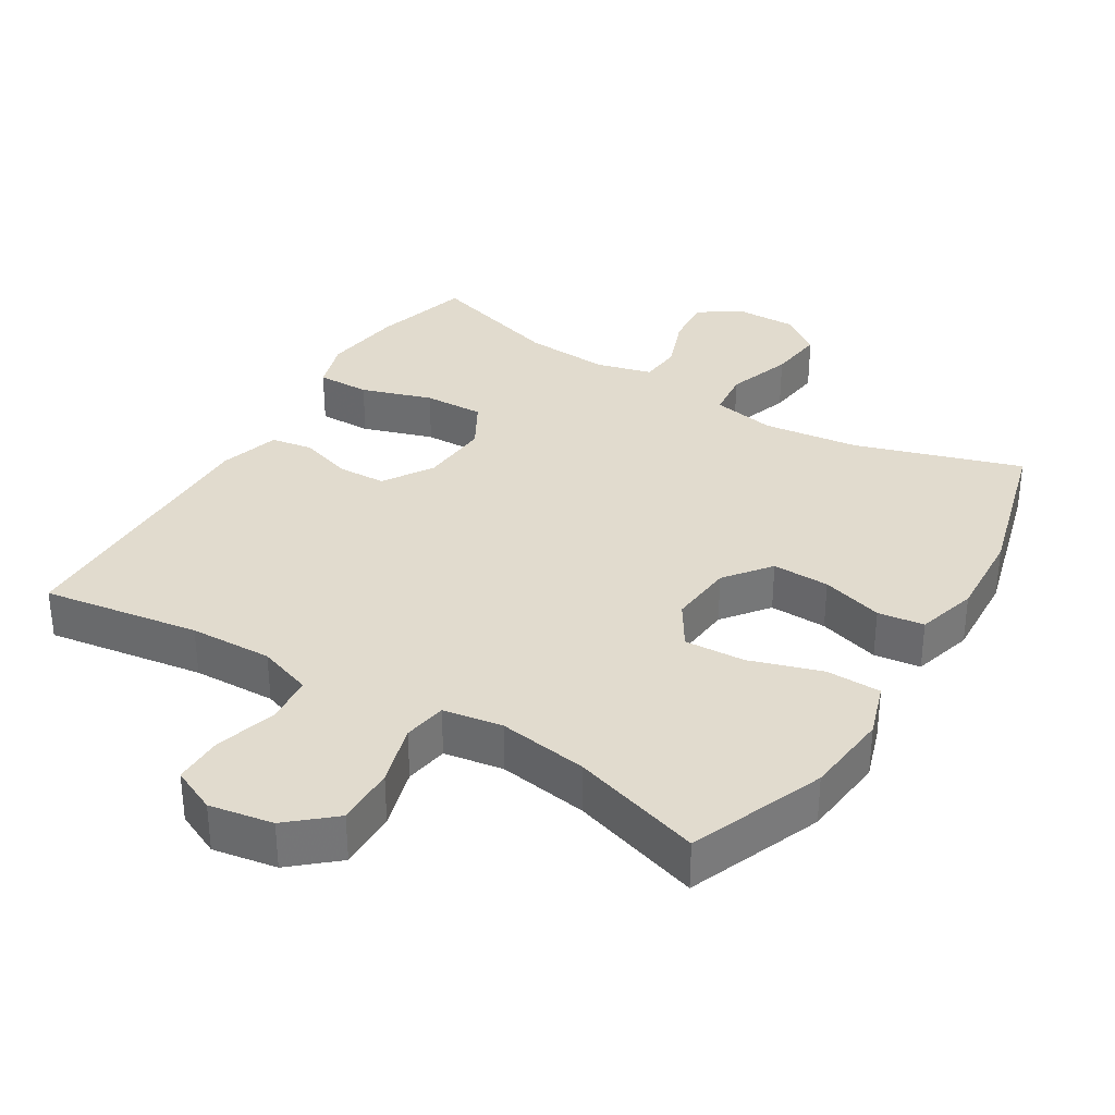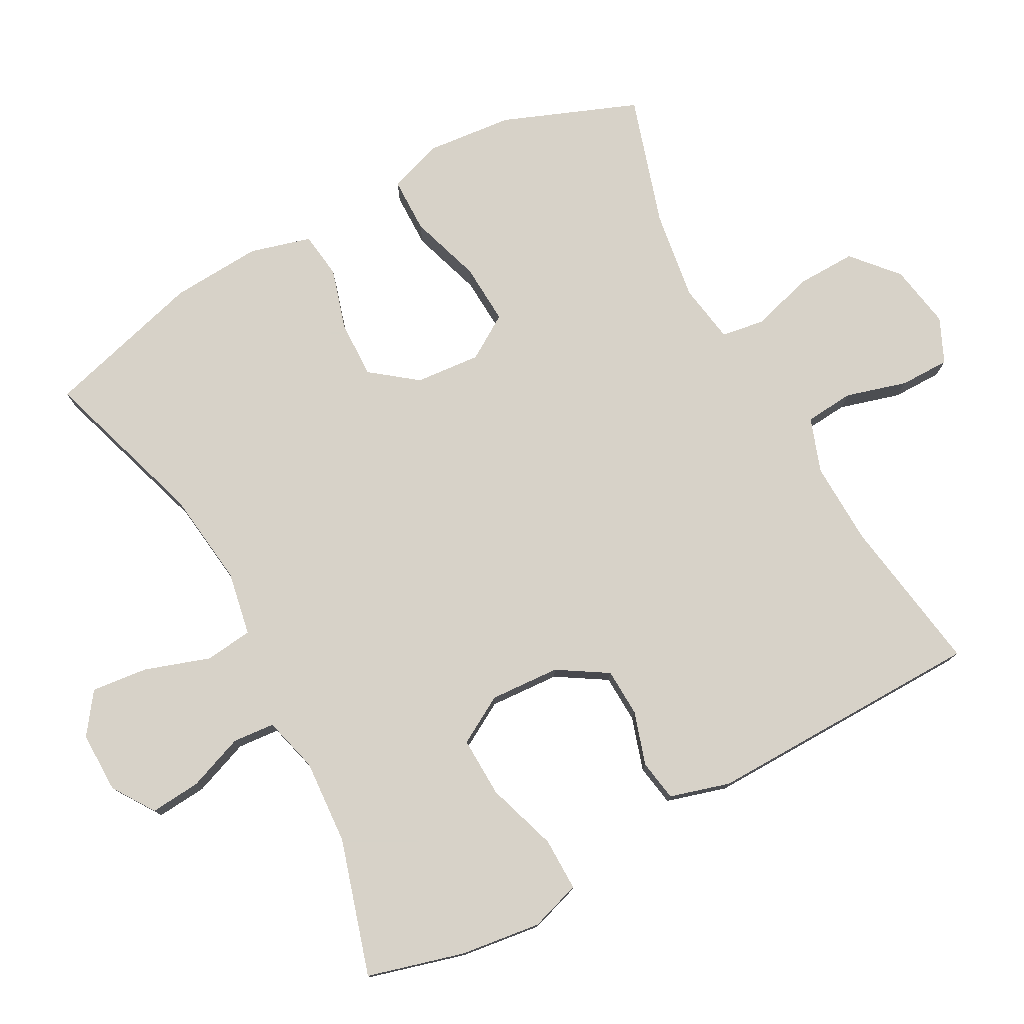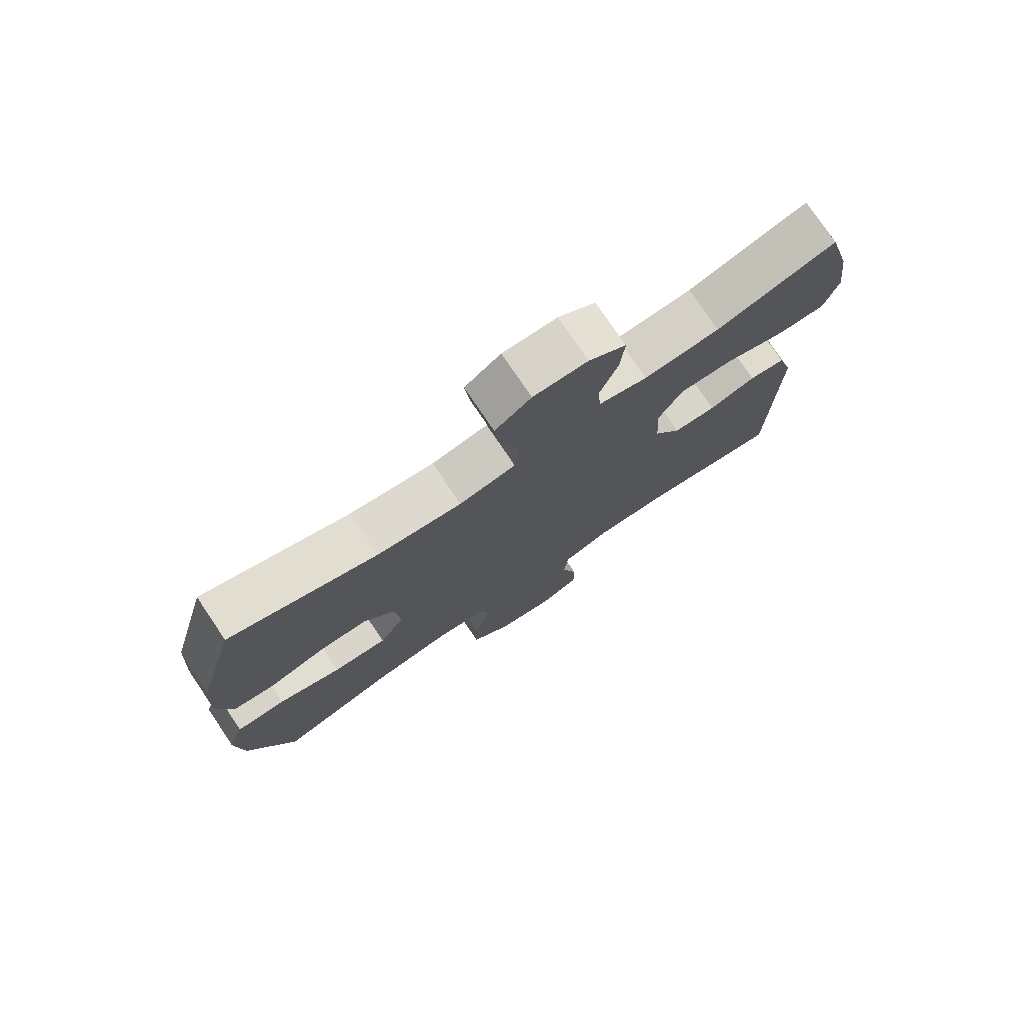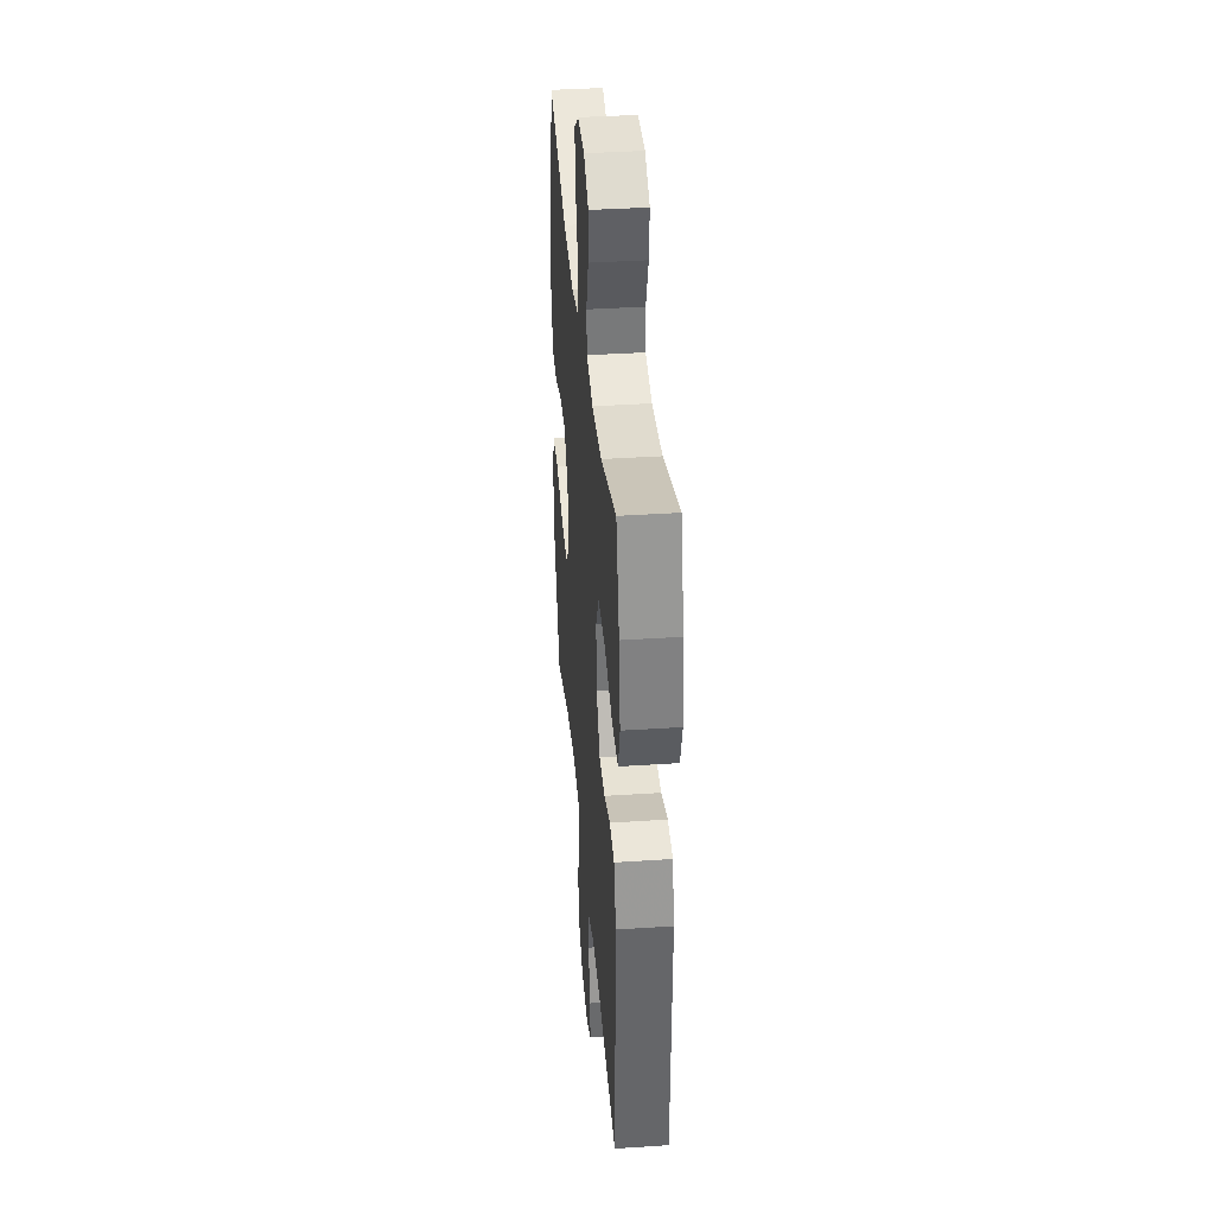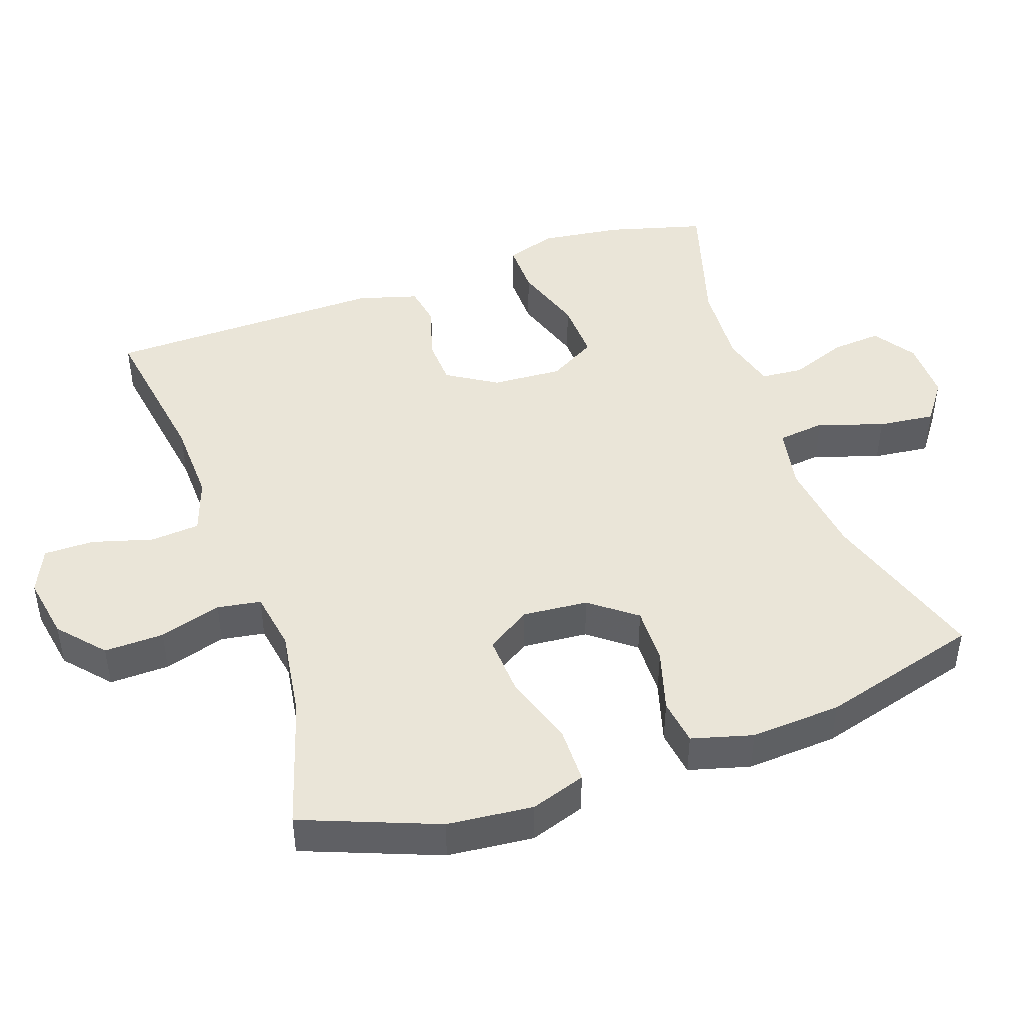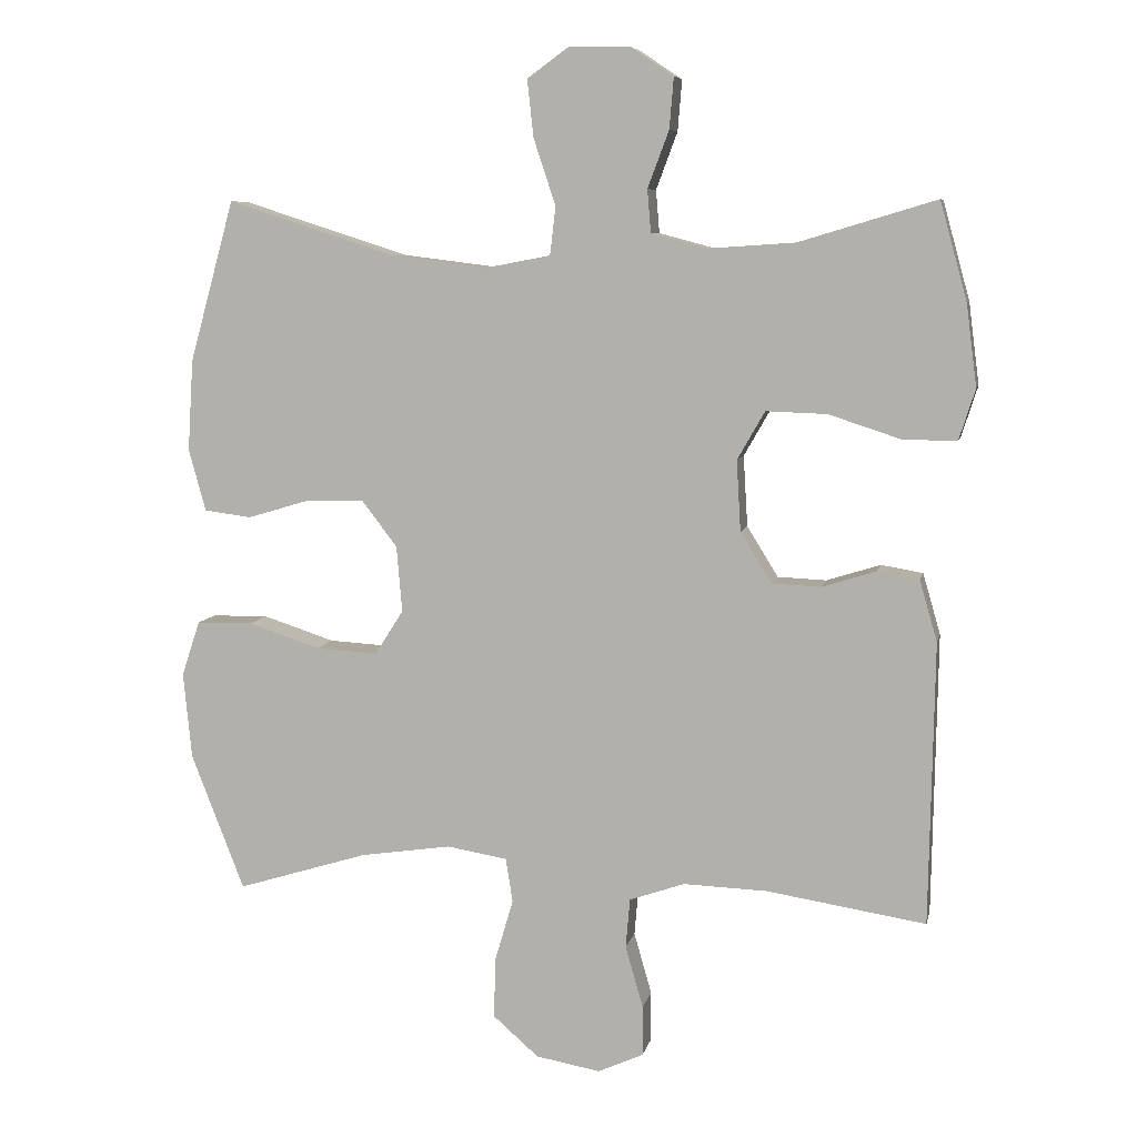
<metadata>
{"format":"obj","ext":"obj","renderer":"f3d","projection":"perspective","resolution":1024,"background":"white","views":[{"elev":33.8,"azim":-148.4,"up":"+Y"},{"elev":77.4,"azim":61.6,"up":"+Y"},{"elev":76.5,"azim":-34.0,"up":"+Z"},{"elev":37.4,"azim":85.1,"up":"+Z"},{"elev":45.4,"azim":-109.3,"up":"+Y"},{"elev":7.5,"azim":11.8,"up":"+Z"}]}
</metadata>
<code>
v 0.5 0.07 -0.5
v 0.276 0.07 -0.465
v 0.158 0.07 -0.461
v 0.08 0.07 -0.488
v 0.074 0.07 -0.558
v 0.099 0.07 -0.645
v 0.099 0.07 -0.716
v 0.035 0.07 -0.745
v -0.056 0.07 -0.729
v -0.12 0.07 -0.673
v -0.118 0.07 -0.588
v -0.092 0.07 -0.5
v -0.102 0.07 -0.438
v -0.187 0.07 -0.424
v -0.315 0.07 -0.443
v -0.5 0.07 -0.5
v -0.575 0.07 -0.308
v -0.587 0.07 -0.186
v -0.561 0.07 -0.108
v -0.482 0.07 -0.107
v -0.38 0.07 -0.14
v -0.293 0.07 -0.145
v -0.253 0.07 -0.082
v -0.261 0.07 0.011
v -0.311 0.07 0.076
v -0.393 0.07 0.074
v -0.481 0.07 0.048
v -0.547 0.07 0.057
v -0.571 0.07 0.144
v -0.563 0.07 0.273
v -0.5 0.07 0.5
v -0.263 0.07 0.424
v -0.127 0.07 0.407
v -0.036 0.07 0.424
v -0.028 0.07 0.492
v -0.059 0.07 0.585
v -0.068 0.07 0.666
v -0.01 0.07 0.708
v 0.077 0.07 0.707
v 0.137 0.07 0.667
v 0.131 0.07 0.595
v 0.101 0.07 0.515
v 0.106 0.07 0.455
v 0.185 0.07 0.434
v 0.307 0.07 0.442
v 0.5 0.07 0.5
v 0.538 0.07 0.362
v 0.553 0.07 0.247
v 0.53 0.07 0.175
v 0.454 0.07 0.176
v 0.353 0.07 0.209
v 0.267 0.07 0.212
v 0.228 0.07 0.144
v 0.234 0.07 0.044
v 0.278 0.07 -0.027
v 0.347 0.07 -0.03
v 0.423 0.07 -0.006
v 0.482 0.07 -0.016
v 0.507 0.07 -0.102
v 0.5 0 -0.5
v 0.276 0 -0.465
v 0.158 0 -0.461
v 0.08 0 -0.488
v 0.074 0 -0.558
v 0.099 0 -0.645
v 0.099 0 -0.716
v 0.035 0 -0.745
v -0.056 0 -0.729
v -0.12 0 -0.673
v -0.118 0 -0.588
v -0.092 0 -0.5
v -0.102 0 -0.438
v -0.187 0 -0.424
v -0.315 0 -0.443
v -0.5 0 -0.5
v -0.575 0 -0.308
v -0.587 0 -0.186
v -0.561 0 -0.108
v -0.482 0 -0.107
v -0.38 0 -0.14
v -0.293 0 -0.145
v -0.253 0 -0.082
v -0.261 0 0.011
v -0.311 0 0.076
v -0.393 0 0.074
v -0.481 0 0.048
v -0.547 0 0.057
v -0.571 0 0.144
v -0.563 0 0.273
v -0.5 0 0.5
v -0.263 0 0.424
v -0.127 0 0.407
v -0.036 0 0.424
v -0.028 0 0.492
v -0.059 0 0.585
v -0.068 0 0.666
v -0.01 0 0.708
v 0.077 0 0.707
v 0.137 0 0.667
v 0.131 0 0.595
v 0.101 0 0.515
v 0.106 0 0.455
v 0.185 0 0.434
v 0.307 0 0.442
v 0.5 0 0.5
v 0.538 0 0.362
v 0.553 0 0.247
v 0.53 0 0.175
v 0.454 0 0.176
v 0.353 0 0.209
v 0.267 0 0.212
v 0.228 0 0.144
v 0.234 0 0.044
v 0.278 0 -0.027
v 0.347 0 -0.03
v 0.423 0 -0.006
v 0.482 0 -0.016
v 0.507 0 -0.102
f 56 57 58 59
f 55 56 59 1
f 54 55 1 2
f 48 49 50 51
f 48 51 52
f 45 46 47 48
f 44 45 48 52
f 43 44 52 53
f 39 40 41 42
f 39 42 43
f 38 39 43
f 35 36 37 38
f 35 38 43 53
f 29 30 31 32
f 29 32 33
f 26 27 28 29
f 25 26 29 33
f 24 25 33 34
f 18 19 20 21
f 18 21 22
f 15 16 17 18
f 14 15 18 22
f 13 14 22 23
f 9 10 11 12
f 7 8 9 12
f 5 6 7 12
f 4 5 12 13
f 3 4 13 23
f 54 2 3 23
f 34 35 53 54
f 23 24 34 54
f 118 117 116 115
f 60 118 115 114
f 61 60 114 113
f 110 109 108 107
f 111 110 107
f 107 106 105 104
f 111 107 104 103
f 112 111 103 102
f 101 100 99 98
f 102 101 98
f 102 98 97
f 97 96 95 94
f 112 102 97 94
f 91 90 89 88
f 92 91 88
f 88 87 86 85
f 92 88 85 84
f 93 92 84 83
f 80 79 78 77
f 81 80 77
f 77 76 75 74
f 81 77 74 73
f 82 81 73 72
f 71 70 69 68
f 71 68 67 66
f 71 66 65 64
f 72 71 64 63
f 82 72 63 62
f 82 62 61 113
f 113 112 94 93
f 113 93 83 82
f 1 60 61 2
f 2 61 62 3
f 3 62 63 4
f 4 63 64 5
f 5 64 65 6
f 6 65 66 7
f 7 66 67 8
f 8 67 68 9
f 9 68 69 10
f 10 69 70 11
f 11 70 71 12
f 12 71 72 13
f 13 72 73 14
f 14 73 74 15
f 15 74 75 16
f 16 75 76 17
f 17 76 77 18
f 18 77 78 19
f 19 78 79 20
f 20 79 80 21
f 21 80 81 22
f 22 81 82 23
f 23 82 83 24
f 24 83 84 25
f 25 84 85 26
f 26 85 86 27
f 27 86 87 28
f 28 87 88 29
f 29 88 89 30
f 30 89 90 31
f 31 90 91 32
f 32 91 92 33
f 33 92 93 34
f 34 93 94 35
f 35 94 95 36
f 36 95 96 37
f 37 96 97 38
f 38 97 98 39
f 39 98 99 40
f 40 99 100 41
f 41 100 101 42
f 42 101 102 43
f 43 102 103 44
f 44 103 104 45
f 45 104 105 46
f 46 105 106 47
f 47 106 107 48
f 48 107 108 49
f 49 108 109 50
f 50 109 110 51
f 51 110 111 52
f 52 111 112 53
f 53 112 113 54
f 54 113 114 55
f 55 114 115 56
f 56 115 116 57
f 57 116 117 58
f 58 117 118 59
f 59 118 60 1

</code>
